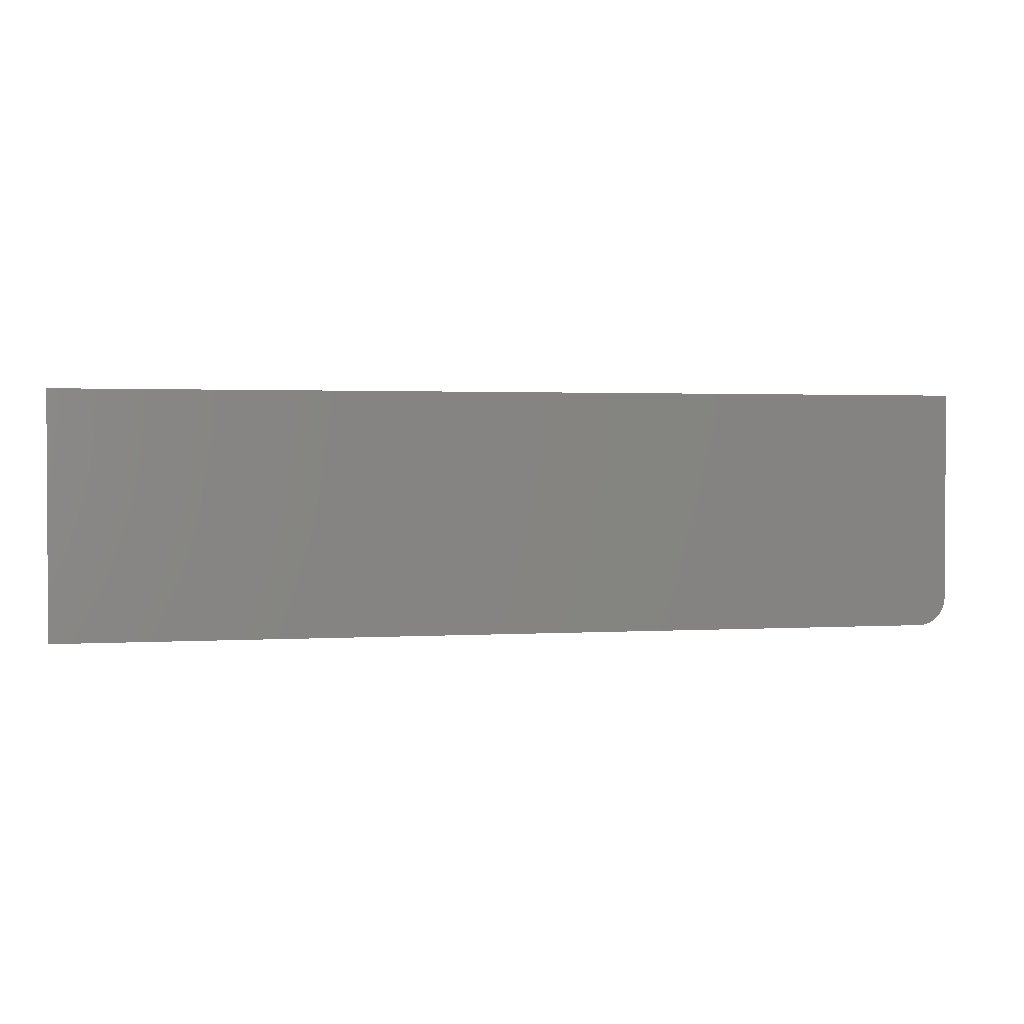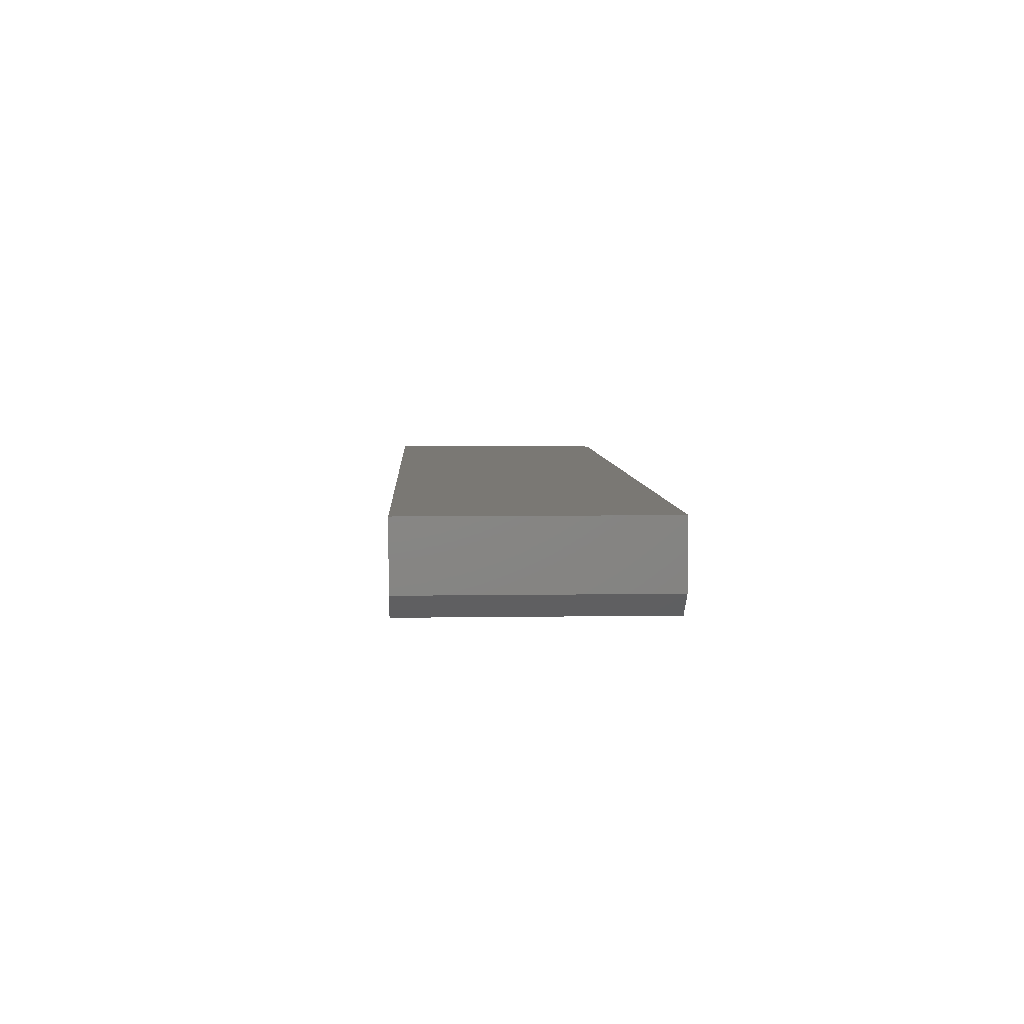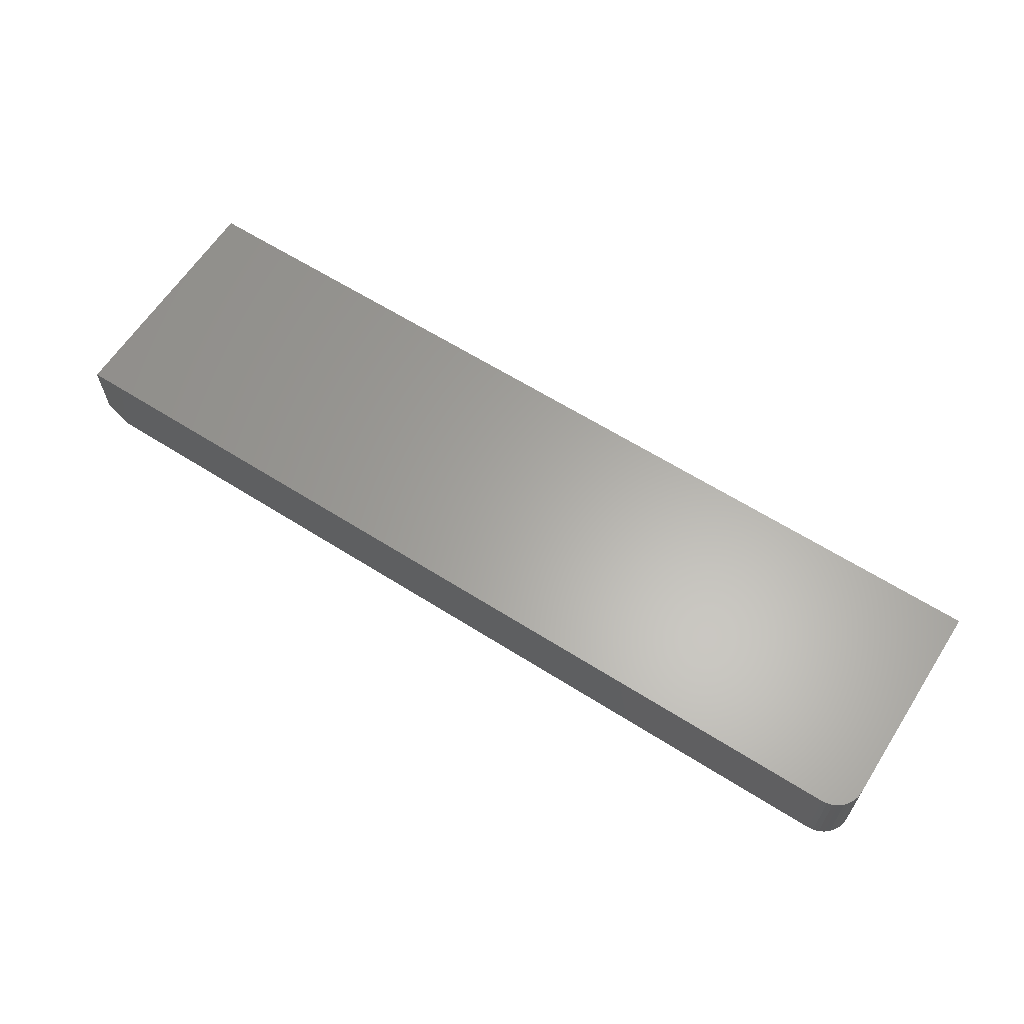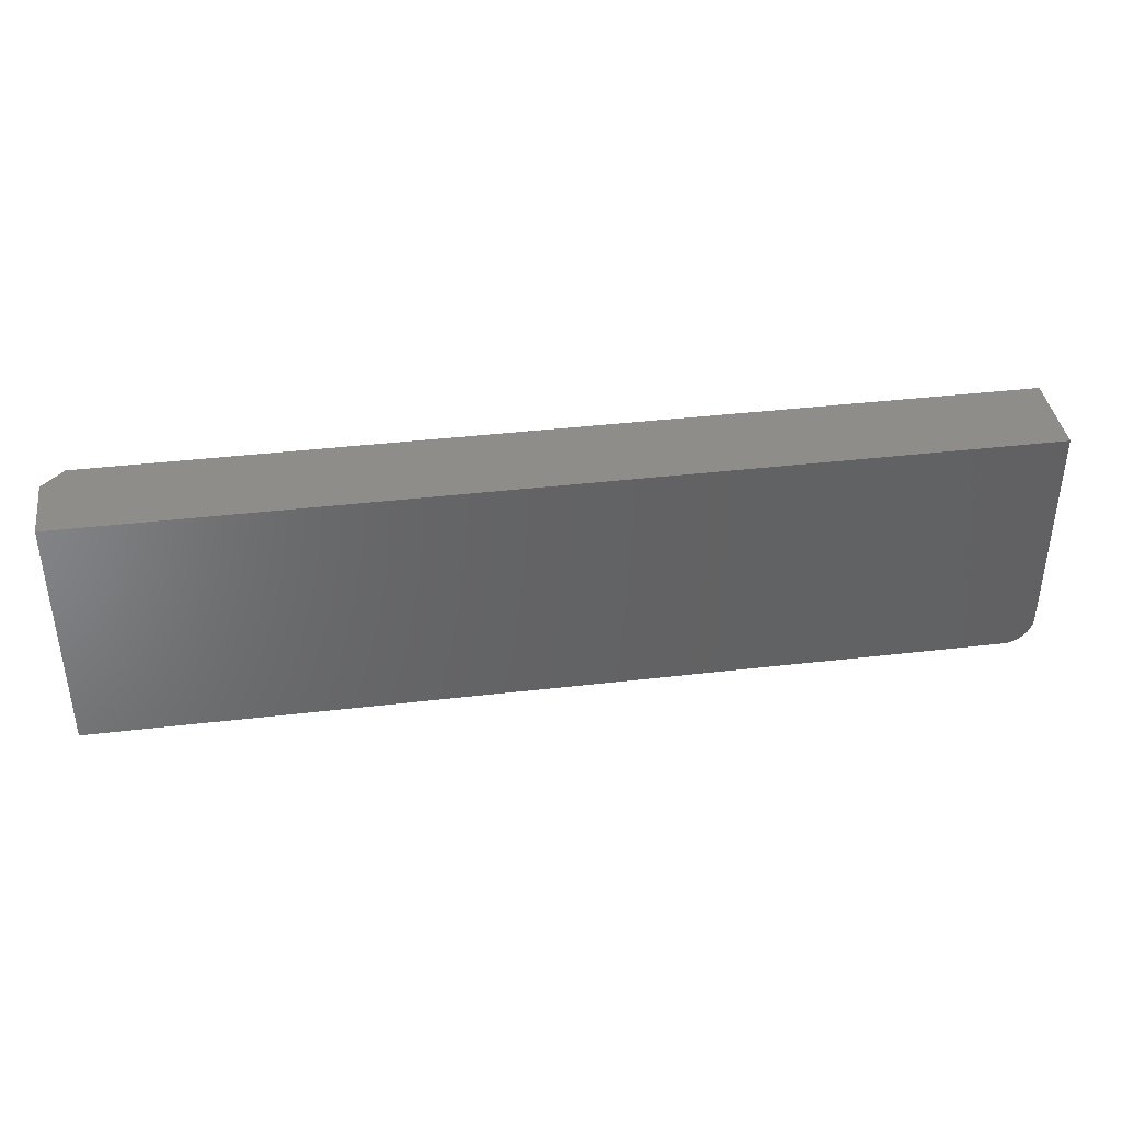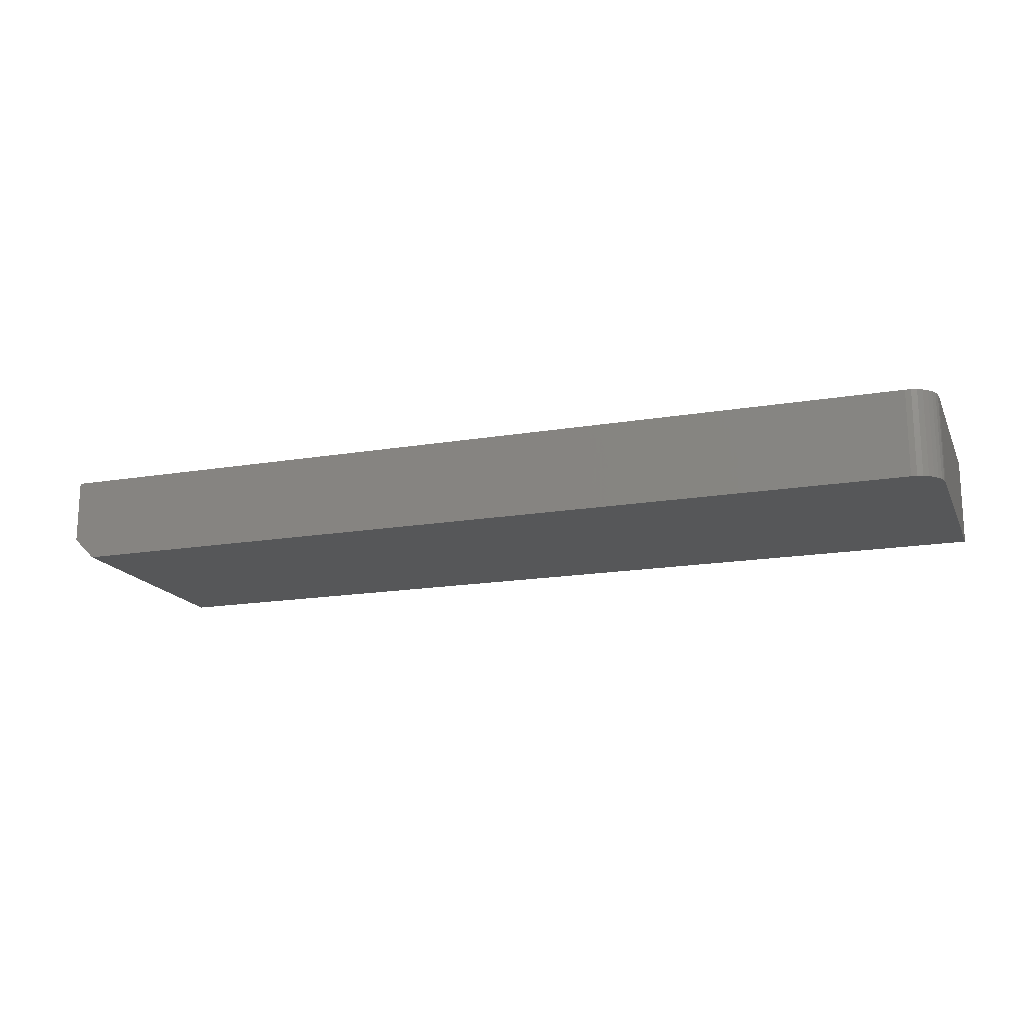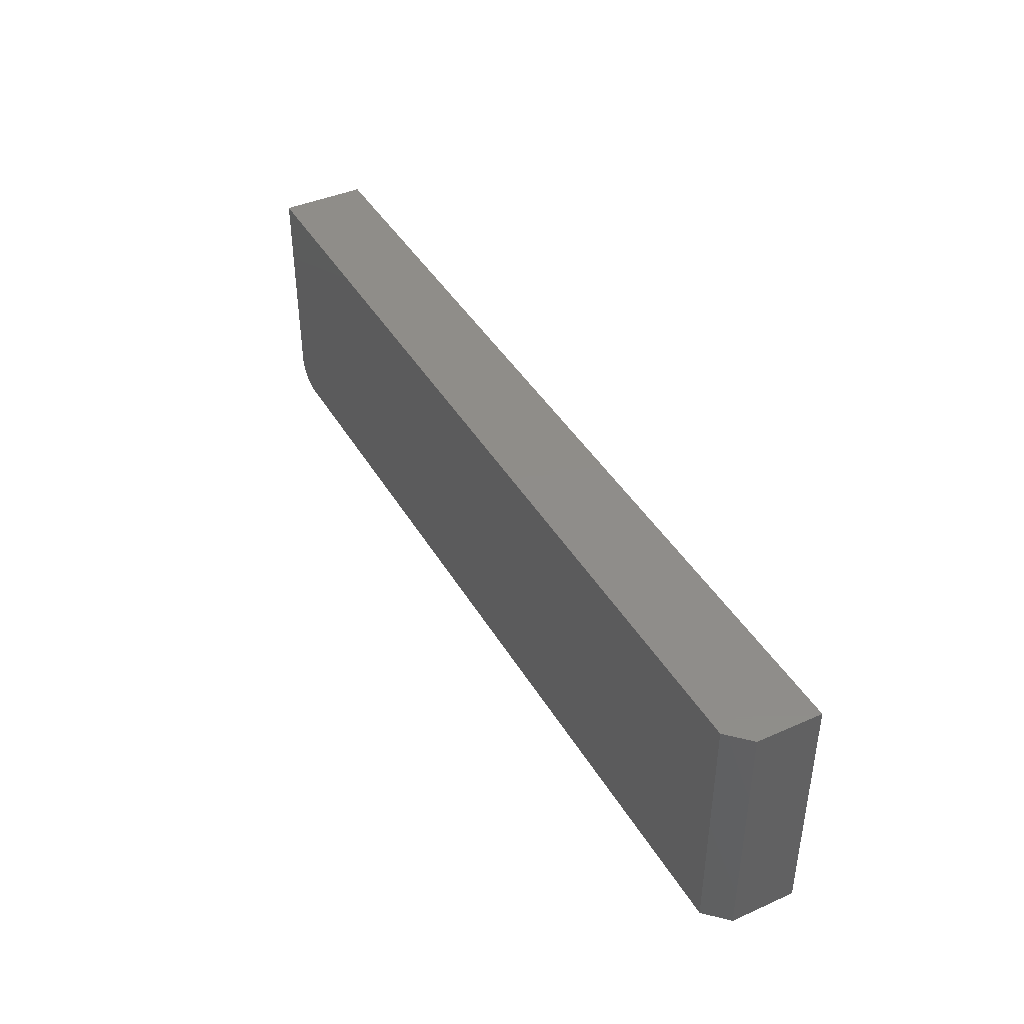
<metadata>
{"format":"stl","ext":"stl","renderer":"f3d","projection":"perspective","resolution":1024,"background":"white","views":[{"elev":1.7,"azim":167.3,"up":"+Z"},{"elev":5.7,"azim":87.3,"up":"+Y"},{"elev":62.6,"azim":-147.3,"up":"+Y"},{"elev":39.3,"azim":171.7,"up":"+Z"},{"elev":-16.9,"azim":-161.1,"up":"+Y"},{"elev":41.6,"azim":61.9,"up":"+Z"}]}
</metadata>
<code>
# stl→obj: 26 verts, 48 faces
v -0.6814 -0.09375 -0.1275
v -0.6929 -0.09375 -0.1135
v -0.69 -0.09375 -0.1189
v -0.6862 -0.09375 -0.1237
v 0.2891 -0.09375 0.1324
v -0.6953 -0.09375 0.1324
v -0.6953 -0.09375 -0.1016
v -0.6947 -0.09375 -0.1077
v 0.2891 -0.09375 -0.1328
v -0.676 -0.09375 -0.1304
v -0.6702 -0.09375 -0.1322
v -0.6641 -0.09375 -0.1328
v -0.6641 3.469e-18 -0.1328
v 0.3125 1.119e-16 -0.1328
v 0.3125 -0.07031 -0.1328
v -0.69 1.356e-18 -0.1189
v -0.6929 1.335e-18 -0.1135
v -0.6814 1.834e-18 -0.1275
v -0.6862 1.524e-18 -0.1237
v 0.3125 1.266e-16 0.1324
v -0.6947 1.463e-18 -0.1077
v -0.6953 1.735e-18 -0.1016
v -0.6953 1.472e-17 0.1324
v -0.6702 2.826e-18 -0.1322
v -0.676 2.274e-18 -0.1304
v 0.3125 -0.07031 0.1324
f 1 2 3
f 1 3 4
f 5 6 7
f 5 7 8
f 5 8 9
f 8 2 1
f 8 1 10
f 8 10 11
f 8 11 12
f 8 12 9
f 12 13 9
f 9 13 14
f 9 14 15
f 16 17 18
f 19 16 18
f 20 14 21
f 20 21 22
f 20 22 23
f 21 14 13
f 21 13 24
f 21 24 25
f 21 25 18
f 21 18 17
f 6 23 7
f 7 23 22
f 13 12 24
f 24 12 11
f 24 11 25
f 25 11 10
f 25 10 18
f 18 10 1
f 18 1 19
f 19 1 4
f 19 4 16
f 16 4 3
f 16 3 17
f 17 3 2
f 17 2 21
f 21 2 8
f 21 8 22
f 22 8 7
f 23 6 20
f 20 6 5
f 20 5 26
f 15 14 26
f 26 14 20
f 9 15 5
f 5 15 26

</code>
